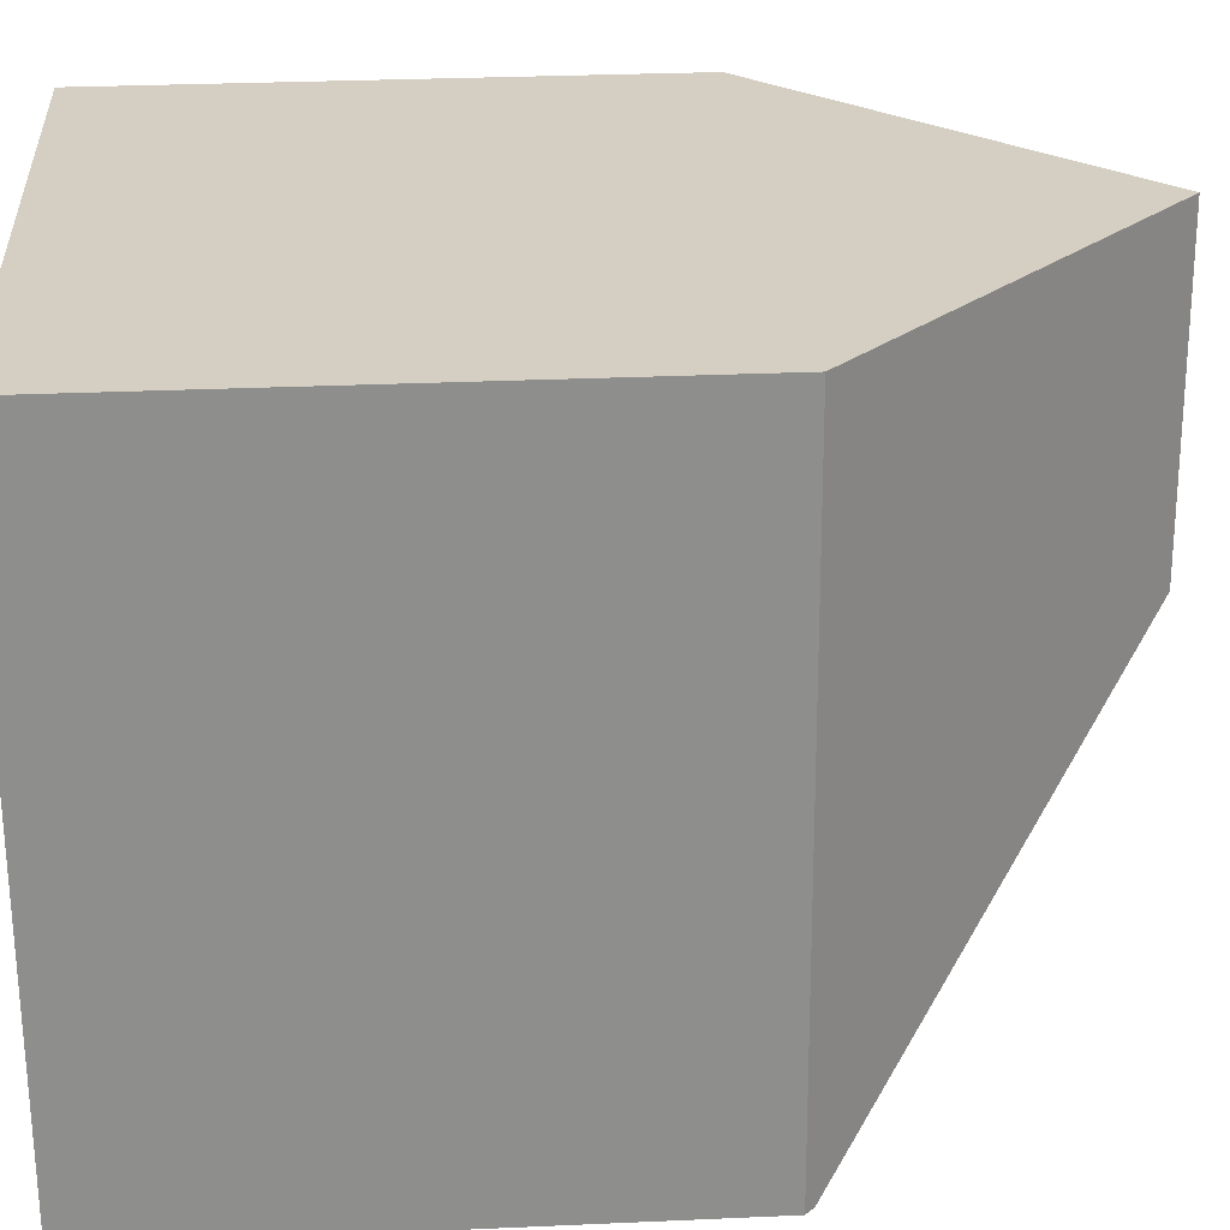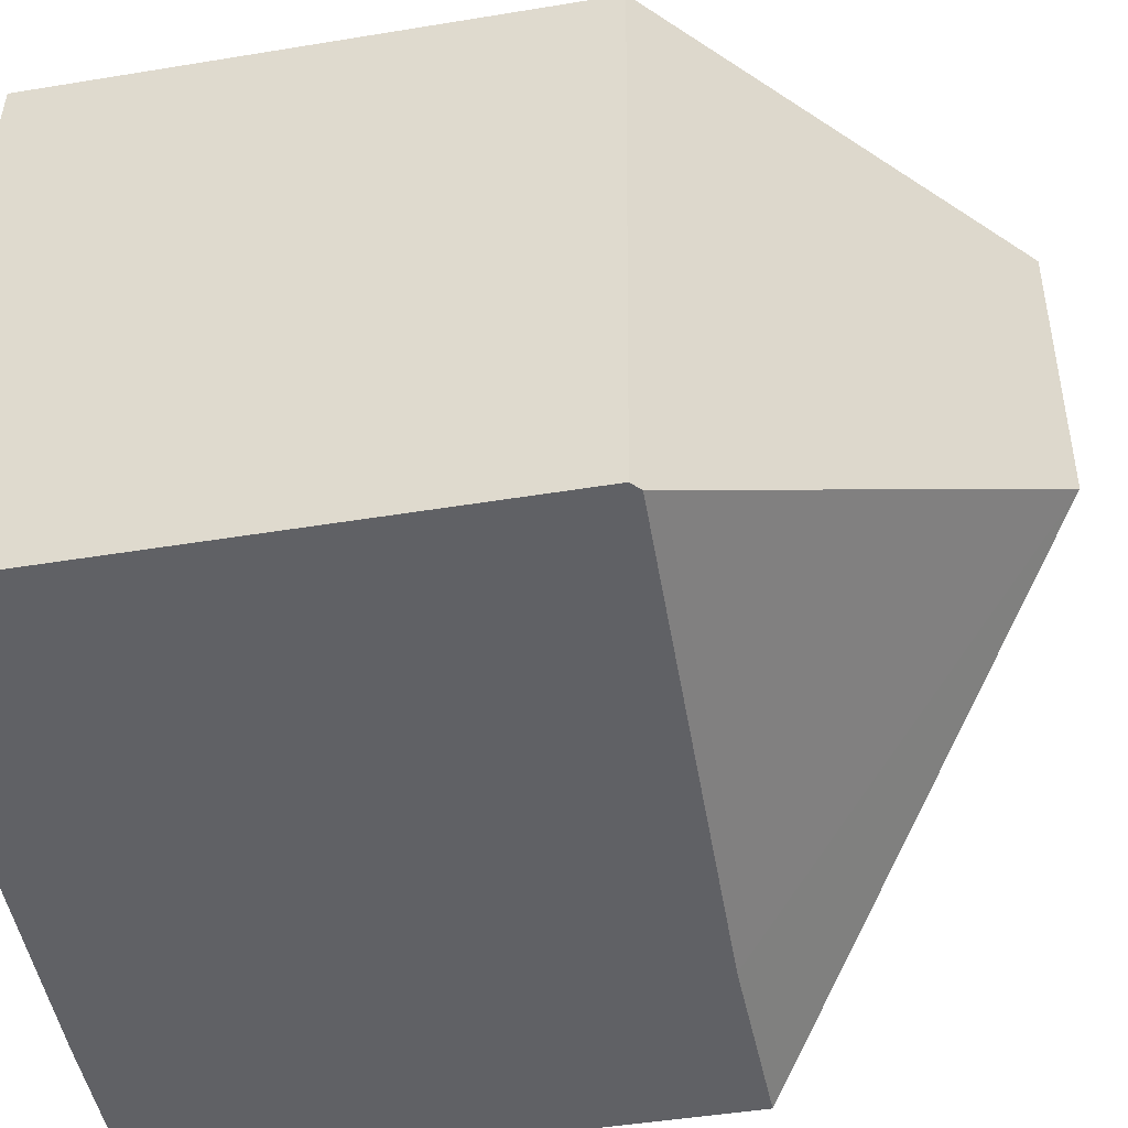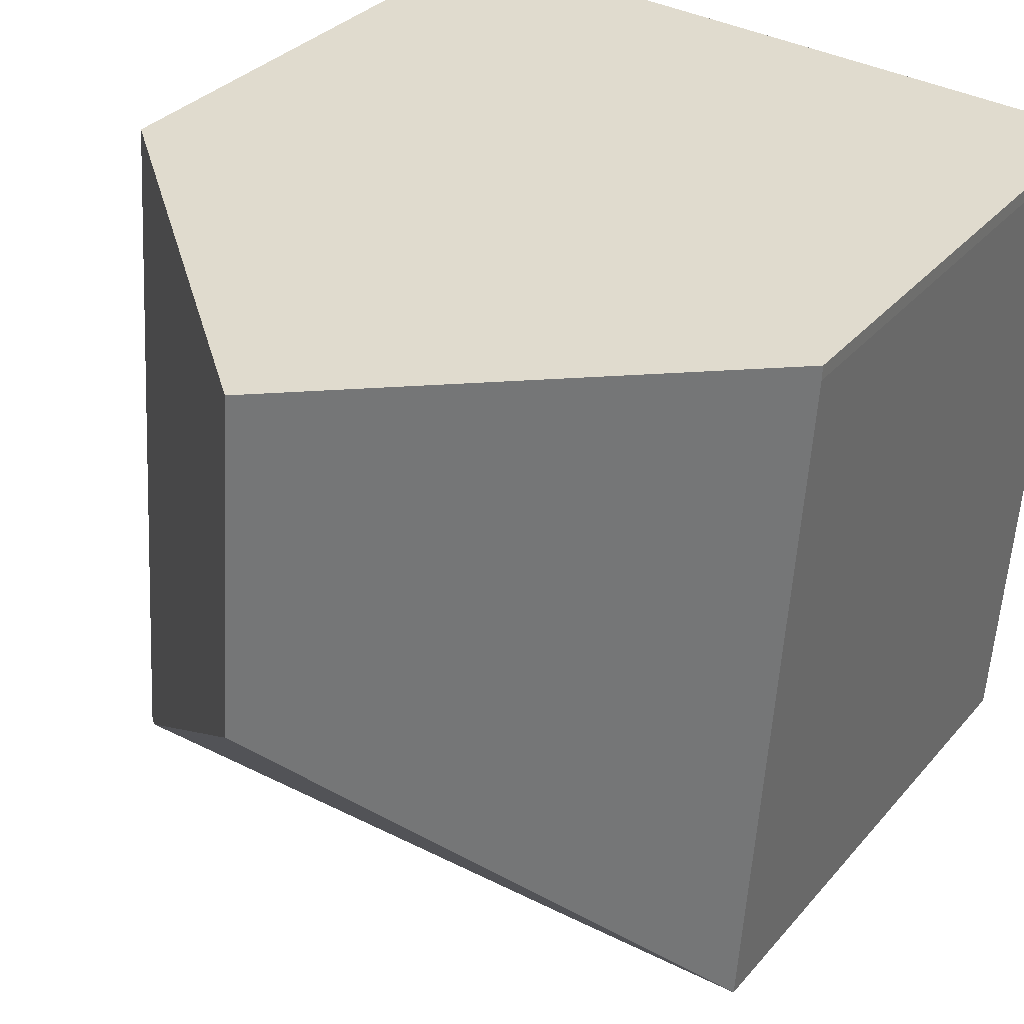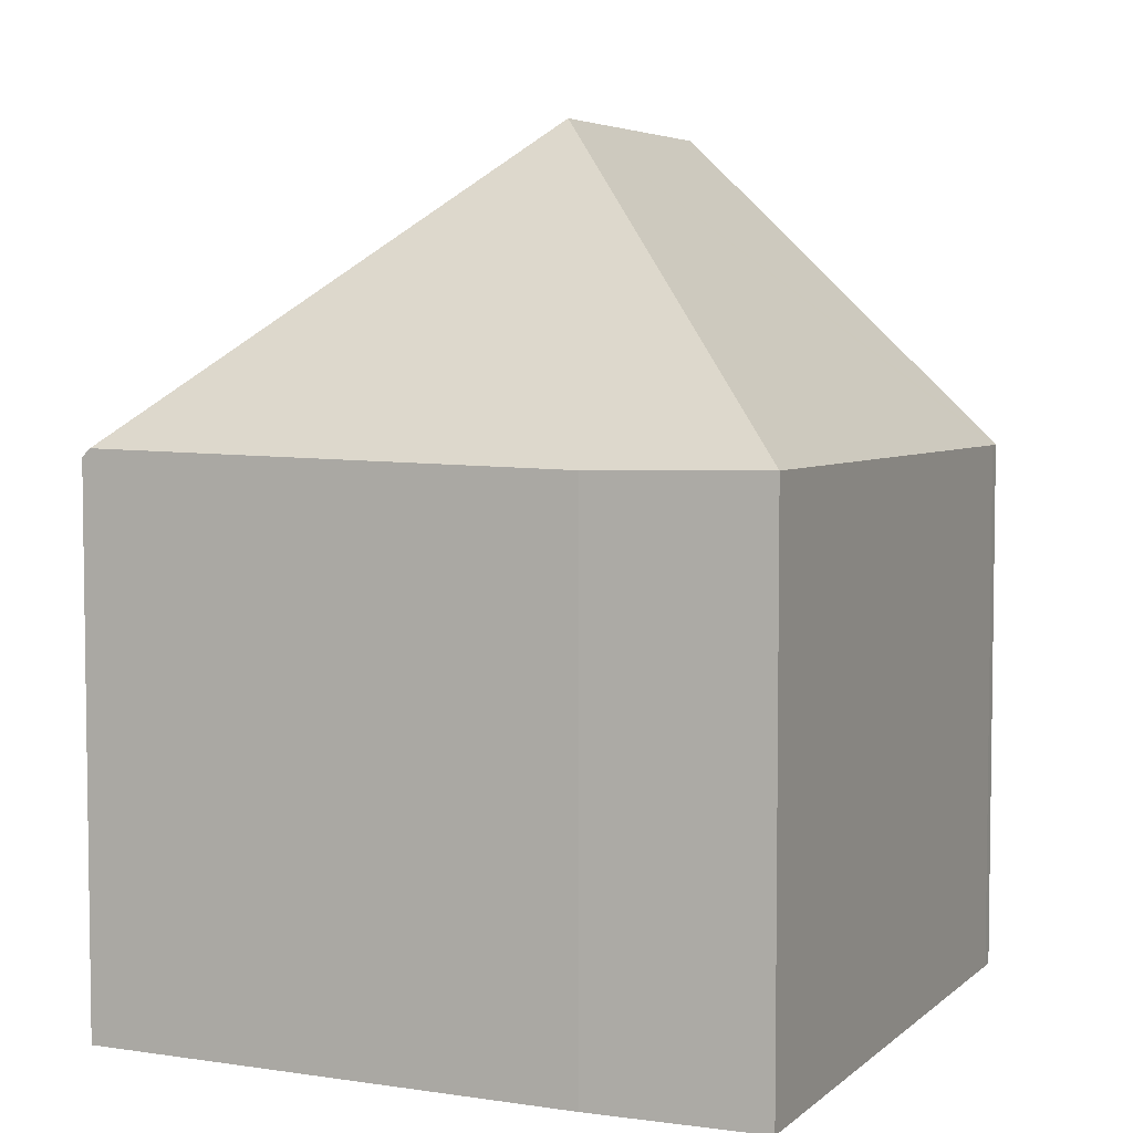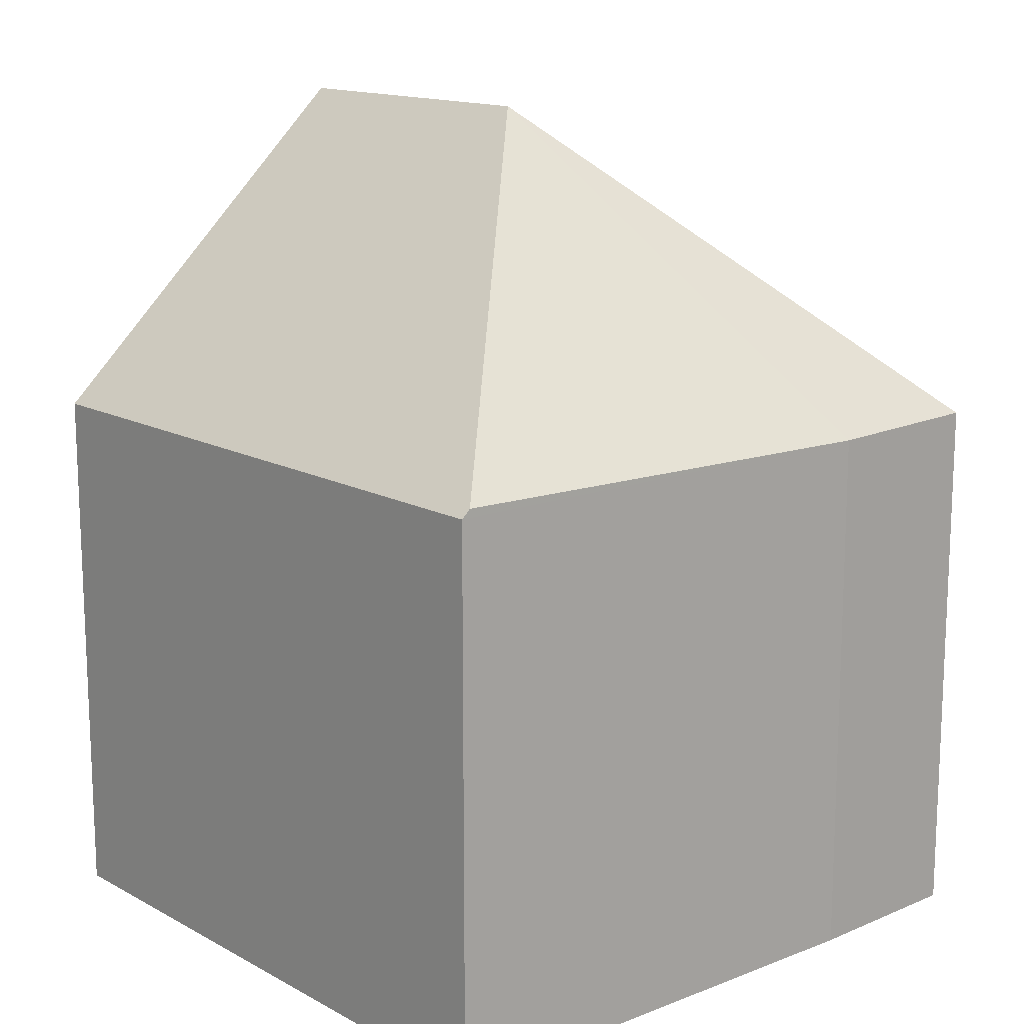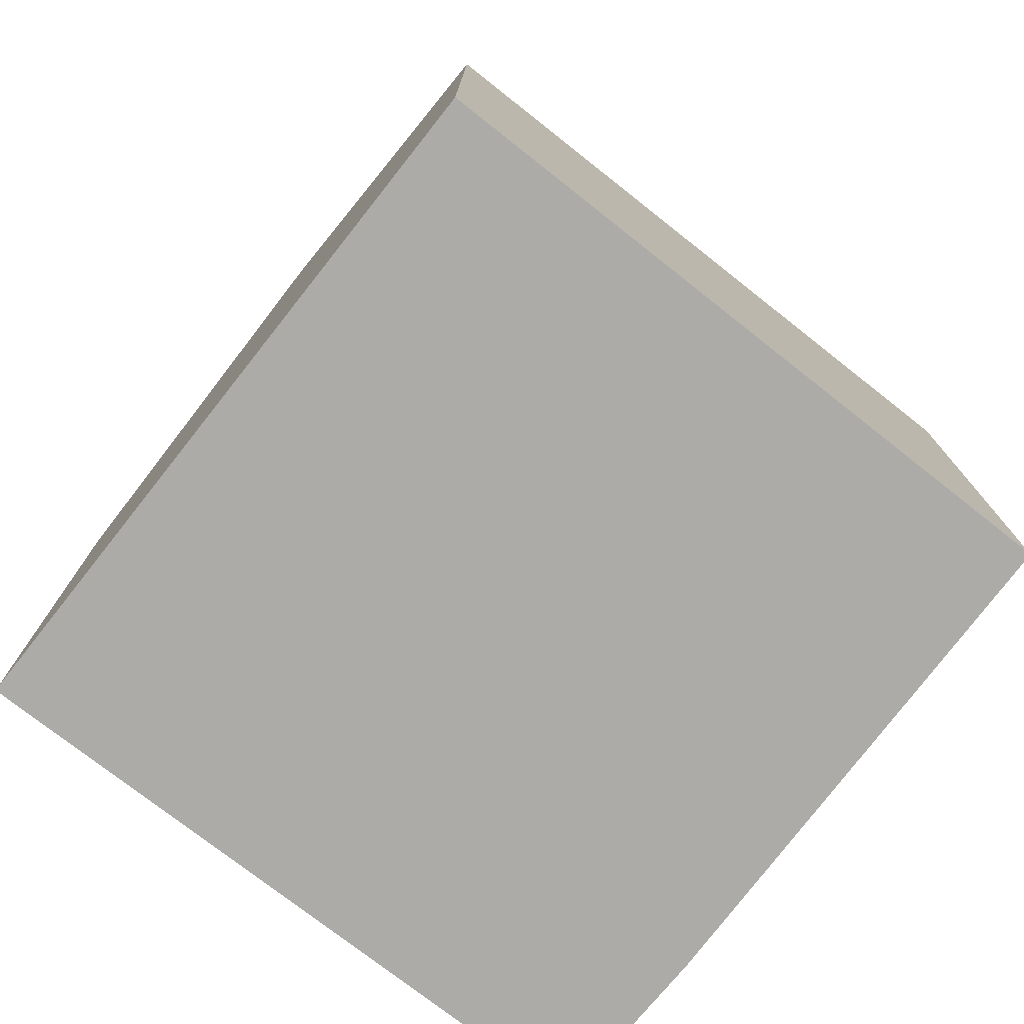
<metadata>
{"format":"obj","ext":"obj","renderer":"f3d","projection":"perspective","resolution":1024,"background":"white","views":[{"elev":29.2,"azim":86.2,"up":"+Z"},{"elev":-45.5,"azim":100.8,"up":"+Z"},{"elev":31.1,"azim":-147.5,"up":"+Z"},{"elev":5.0,"azim":-159.7,"up":"+Y"},{"elev":14.5,"azim":135.3,"up":"+Y"},{"elev":-76.4,"azim":48.0,"up":"+Y"}]}
</metadata>
<code>
v  10.82 8.458 -9.282
v  10.3 8.331 0.659
v  10.96 8.331 -9.271
v  5.487 13.19 -4.596
v  5.163 13.19 0.33
v  3.379 8.312 -9.913
v  0.713 8.36 -10.02
v  0.009 8.307 -0.206
v  0 8.311 5.089e-16
v  0 0 0
v  10.3 -4.035e-17 0.659
v  5.163 -2.021e-17 0.33
v  10.96 5.677e-16 -9.271
v  3.379 6.07e-16 -9.913
v  10.82 5.684e-16 -9.282
v  0.713 6.137e-16 -10.02
v  0.009 1.261e-17 -0.206
g defaultobject
f 1 2 3
f 2 1 4
f 2 4 5
f 6 4 1
f 4 6 7
f 8 4 7
f 4 8 9
f 4 9 5
f 9 2 5
f 2 9 10
f 2 10 11
f 11 10 12
f 11 3 2
f 3 11 13
f 3 6 1
f 6 3 13
f 6 13 14
f 14 13 15
f 6 16 7
f 16 6 14
f 8 10 9
f 10 8 17
f 16 8 7
f 8 16 17
f 12 13 11
f 13 12 15
f 15 12 14
f 14 12 10
f 14 10 16
f 16 10 17

</code>
